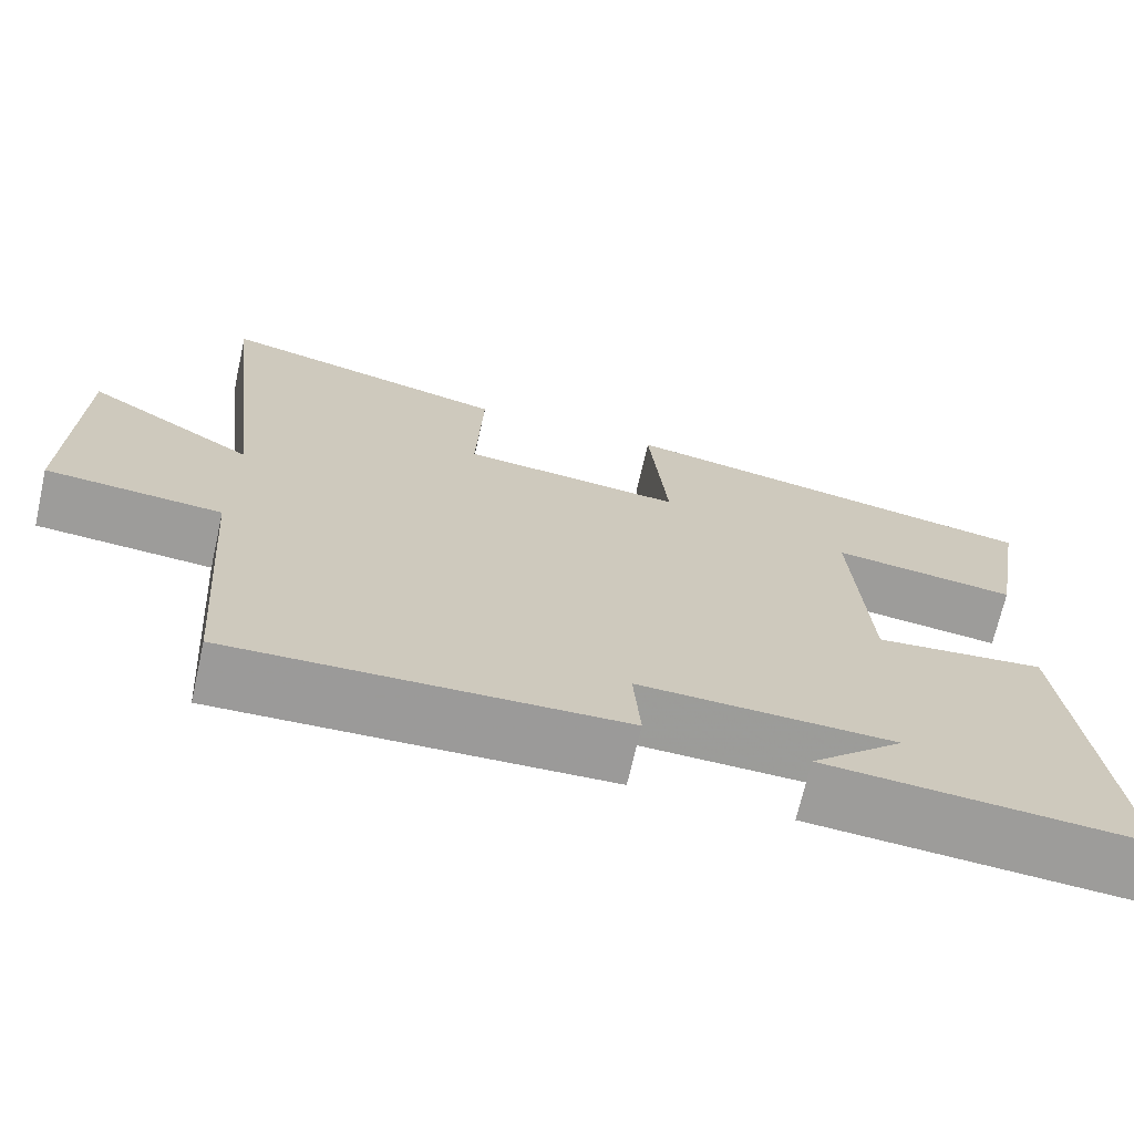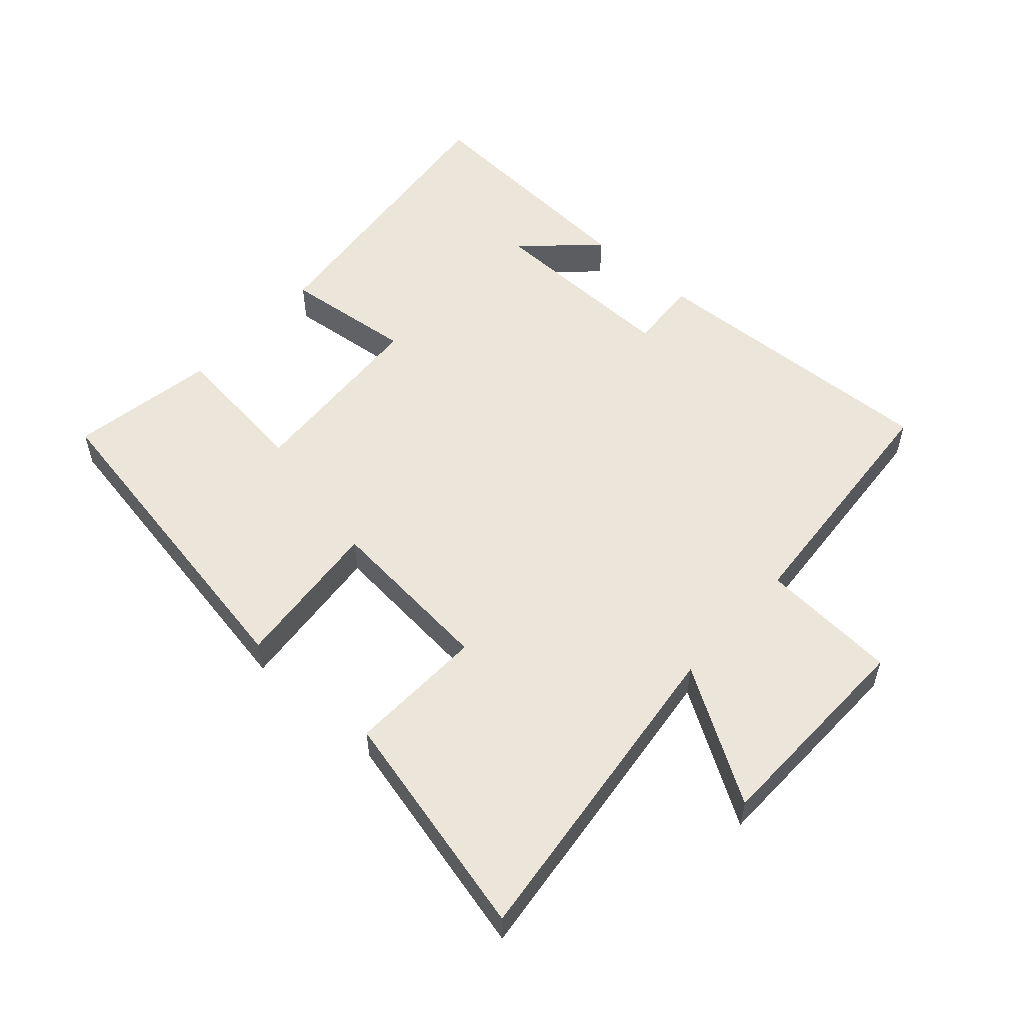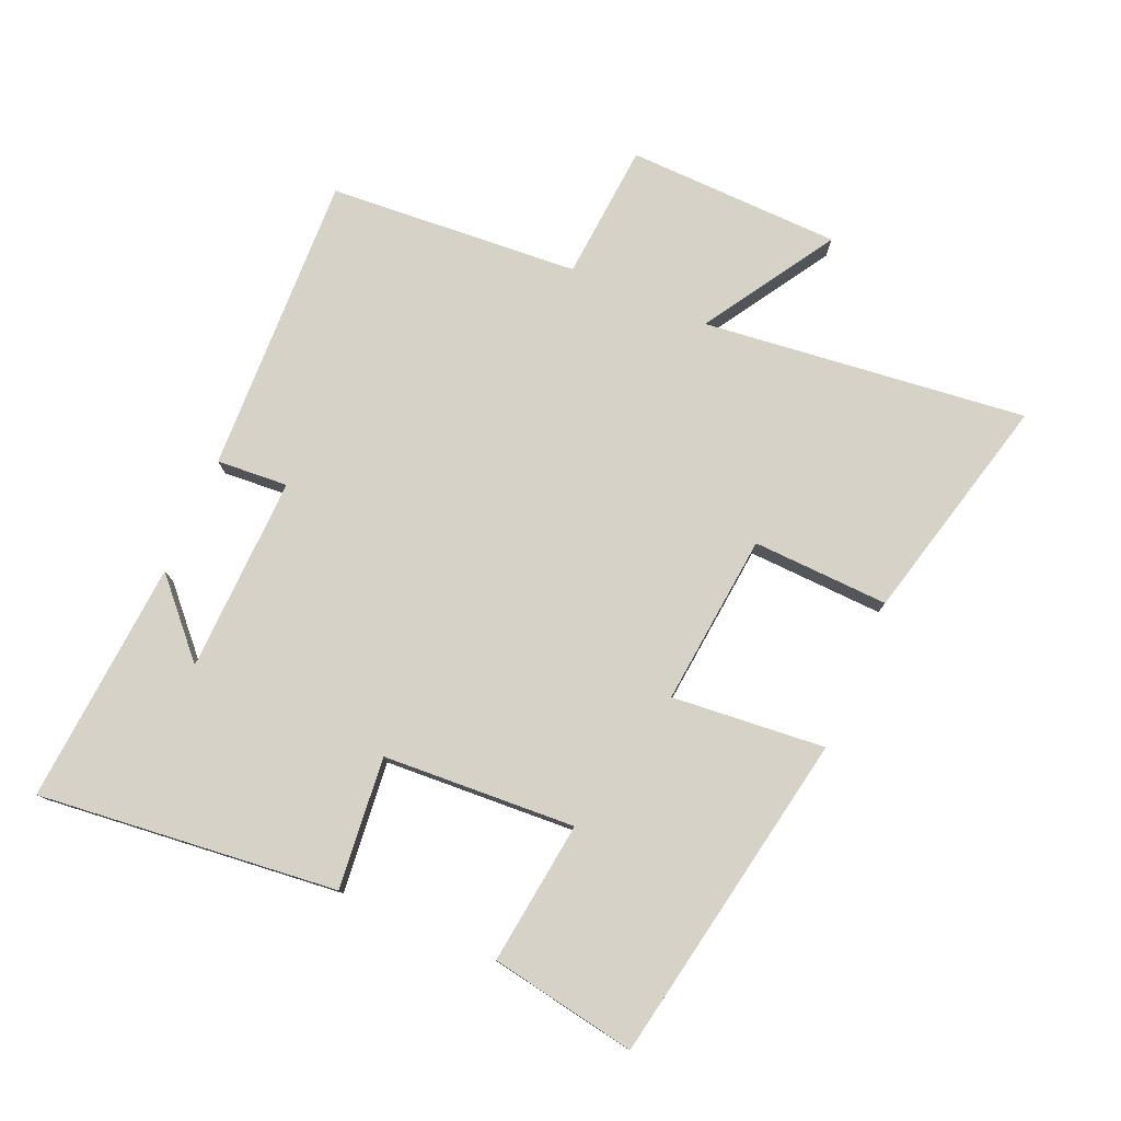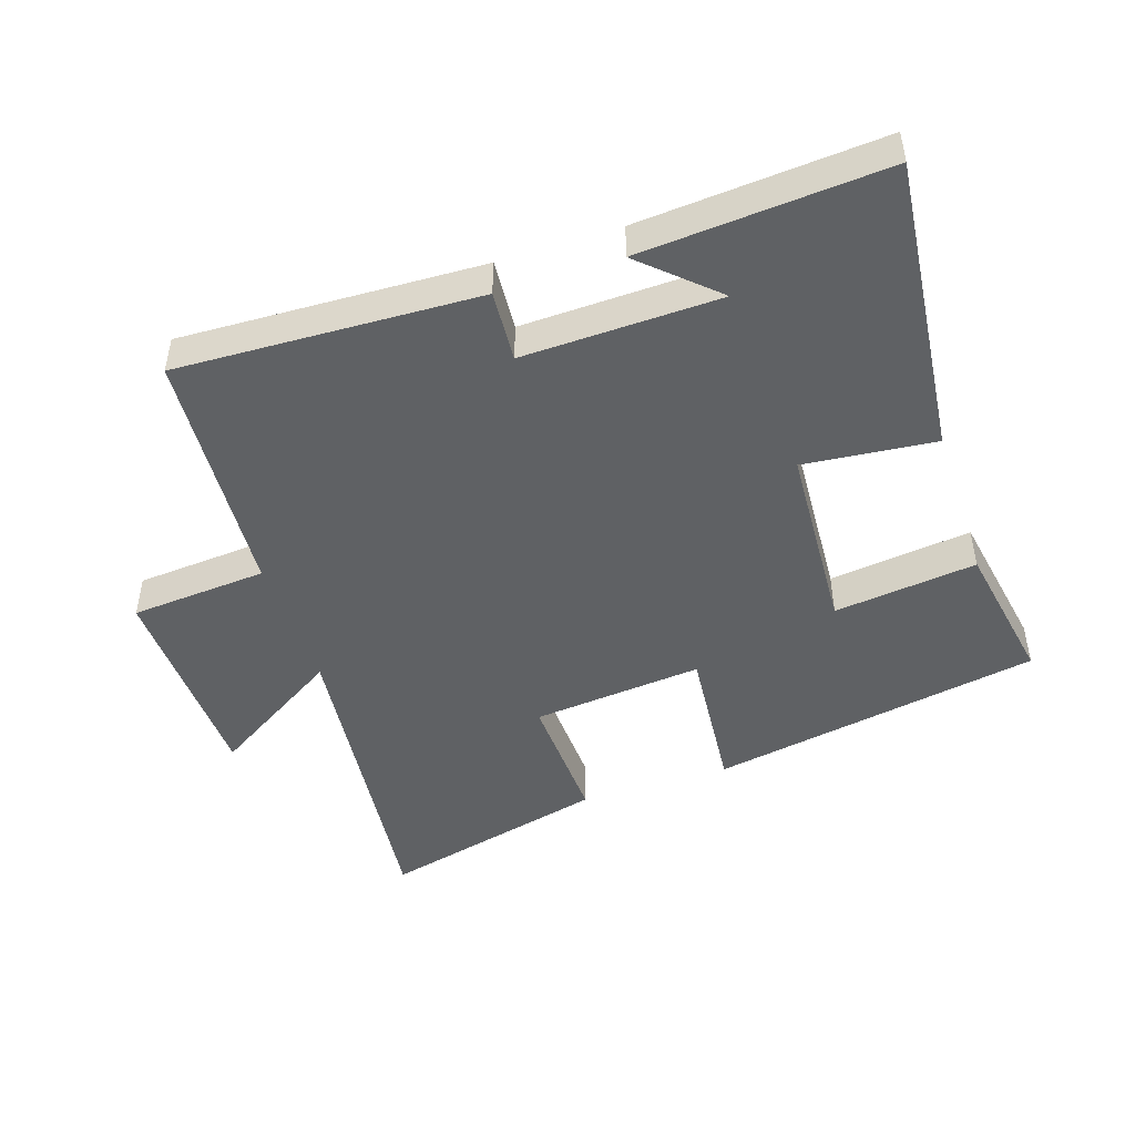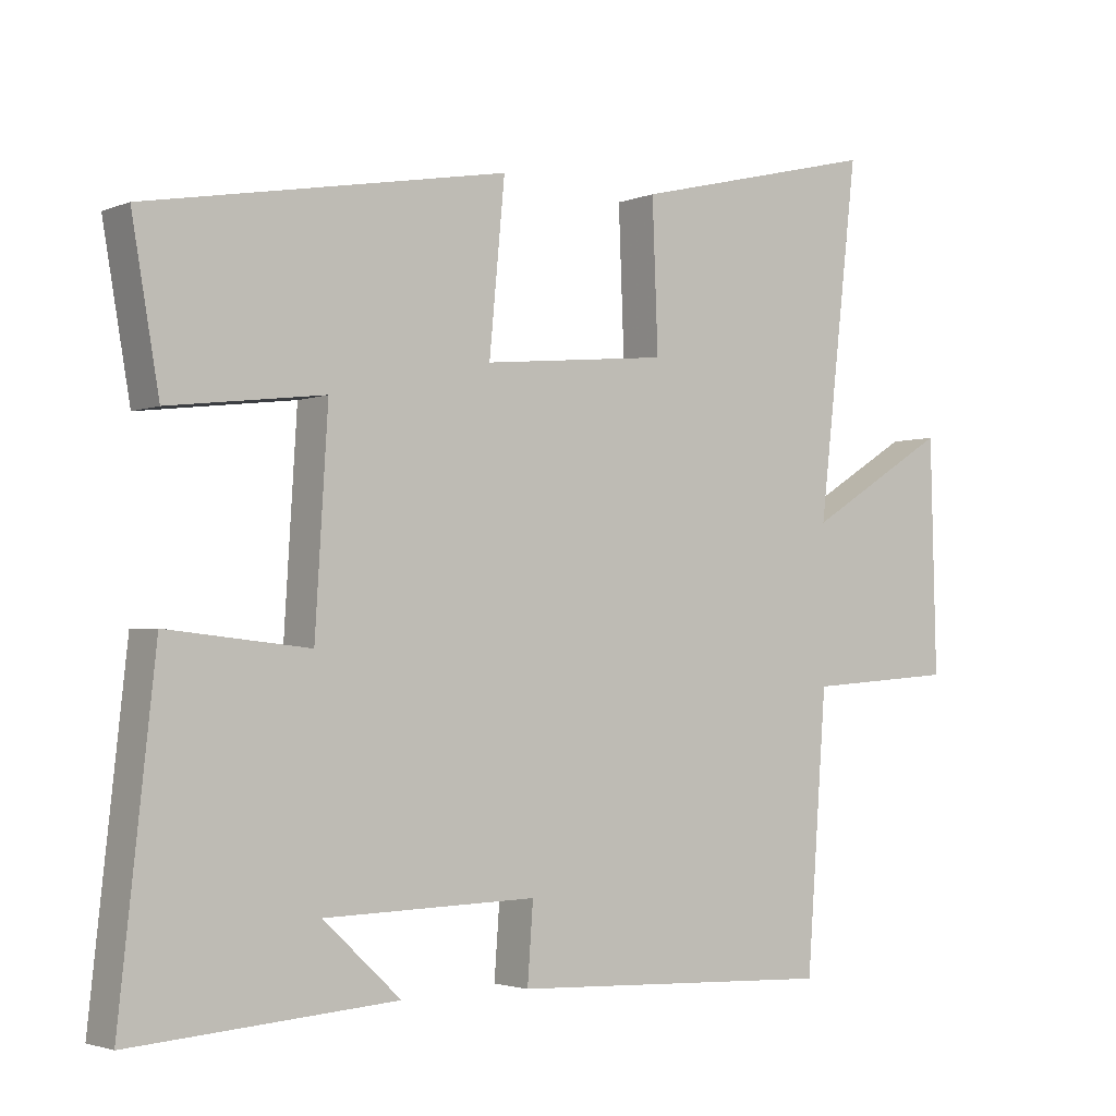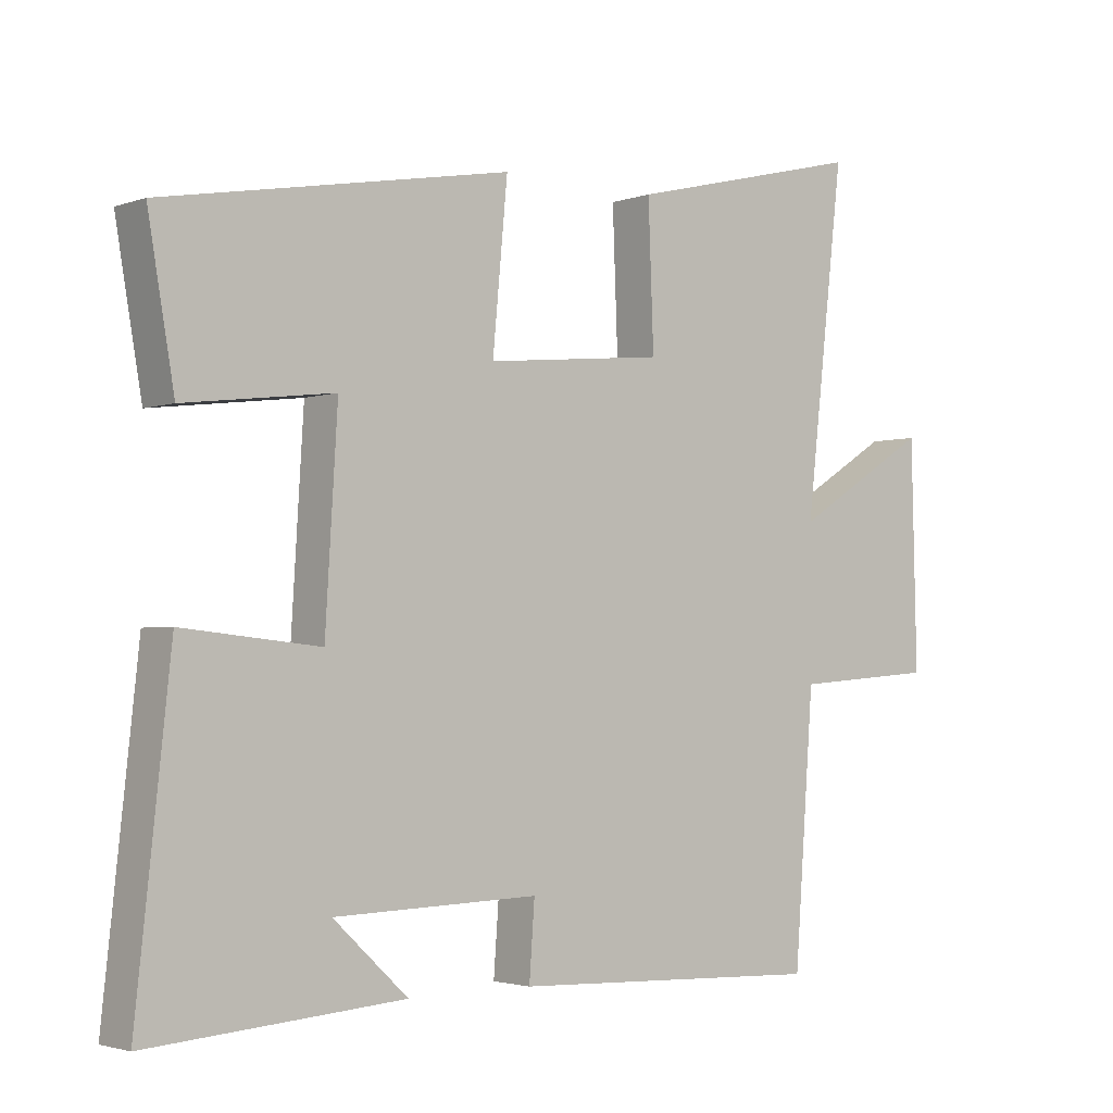
<metadata>
{"format":"obj","ext":"obj","renderer":"f3d","projection":"perspective","resolution":1024,"background":"white","views":[{"elev":-69.8,"azim":167.2,"up":"+Z"},{"elev":54.4,"azim":41.7,"up":"+Y"},{"elev":77.7,"azim":-66.5,"up":"+Y"},{"elev":-46.7,"azim":-161.6,"up":"+Y"},{"elev":-2.7,"azim":-36.8,"up":"+Z"},{"elev":-2.6,"azim":-39.9,"up":"+Z"}]}
</metadata>
<code>
v 0.471 0.07 -0.519
v 0.008 0.07 -0.5
v 0.016 0.07 -0.39
v -0.286 0.07 -0.398
v -0.176 0.07 -0.5
v -0.55 0.07 -0.527
v -0.5 0.07 -0.066
v -0.298 0.07 -0.087
v -0.28 0.07 0.209
v -0.5 0.07 0.182
v -0.539 0.07 0.407
v -0.028 0.07 0.5
v -0.05 0.07 0.264
v 0.214 0.07 0.29
v 0.206 0.07 0.5
v 0.558 0.07 0.587
v 0.5 0.07 0.088
v 0.703 0.07 0.214
v 0.711 0.07 -0.116
v 0.5 0.07 -0.132
v 0.471 0 -0.519
v 0.008 0 -0.5
v 0.016 0 -0.39
v -0.286 0 -0.398
v -0.176 0 -0.5
v -0.55 0 -0.527
v -0.5 0 -0.066
v -0.298 0 -0.087
v -0.28 0 0.209
v -0.5 0 0.182
v -0.539 0 0.407
v -0.028 0 0.5
v -0.05 0 0.264
v 0.214 0 0.29
v 0.206 0 0.5
v 0.558 0 0.587
v 0.5 0 0.088
v 0.703 0 0.214
v 0.711 0 -0.116
v 0.5 0 -0.132
f 17 18 19 20
f 1 2 3
f 20 1 3
f 17 20 3
f 14 15 16 17
f 17 3 4
f 14 17 4
f 13 14 4
f 11 12 13
f 10 11 13
f 9 10 13
f 8 9 13 4
f 7 8 4
f 6 7 4
f 4 5 6
f 40 39 38 37
f 23 22 21
f 23 21 40
f 23 40 37
f 37 36 35 34
f 24 23 37
f 24 37 34
f 24 34 33
f 33 32 31
f 33 31 30
f 33 30 29
f 24 33 29 28
f 24 28 27
f 24 27 26
f 26 25 24
f 1 21 22 2
f 2 22 23 3
f 3 23 24 4
f 4 24 25 5
f 5 25 26 6
f 6 26 27 7
f 7 27 28 8
f 8 28 29 9
f 9 29 30 10
f 10 30 31 11
f 11 31 32 12
f 12 32 33 13
f 13 33 34 14
f 14 34 35 15
f 15 35 36 16
f 16 36 37 17
f 17 37 38 18
f 18 38 39 19
f 19 39 40 20
f 20 40 21 1

</code>
